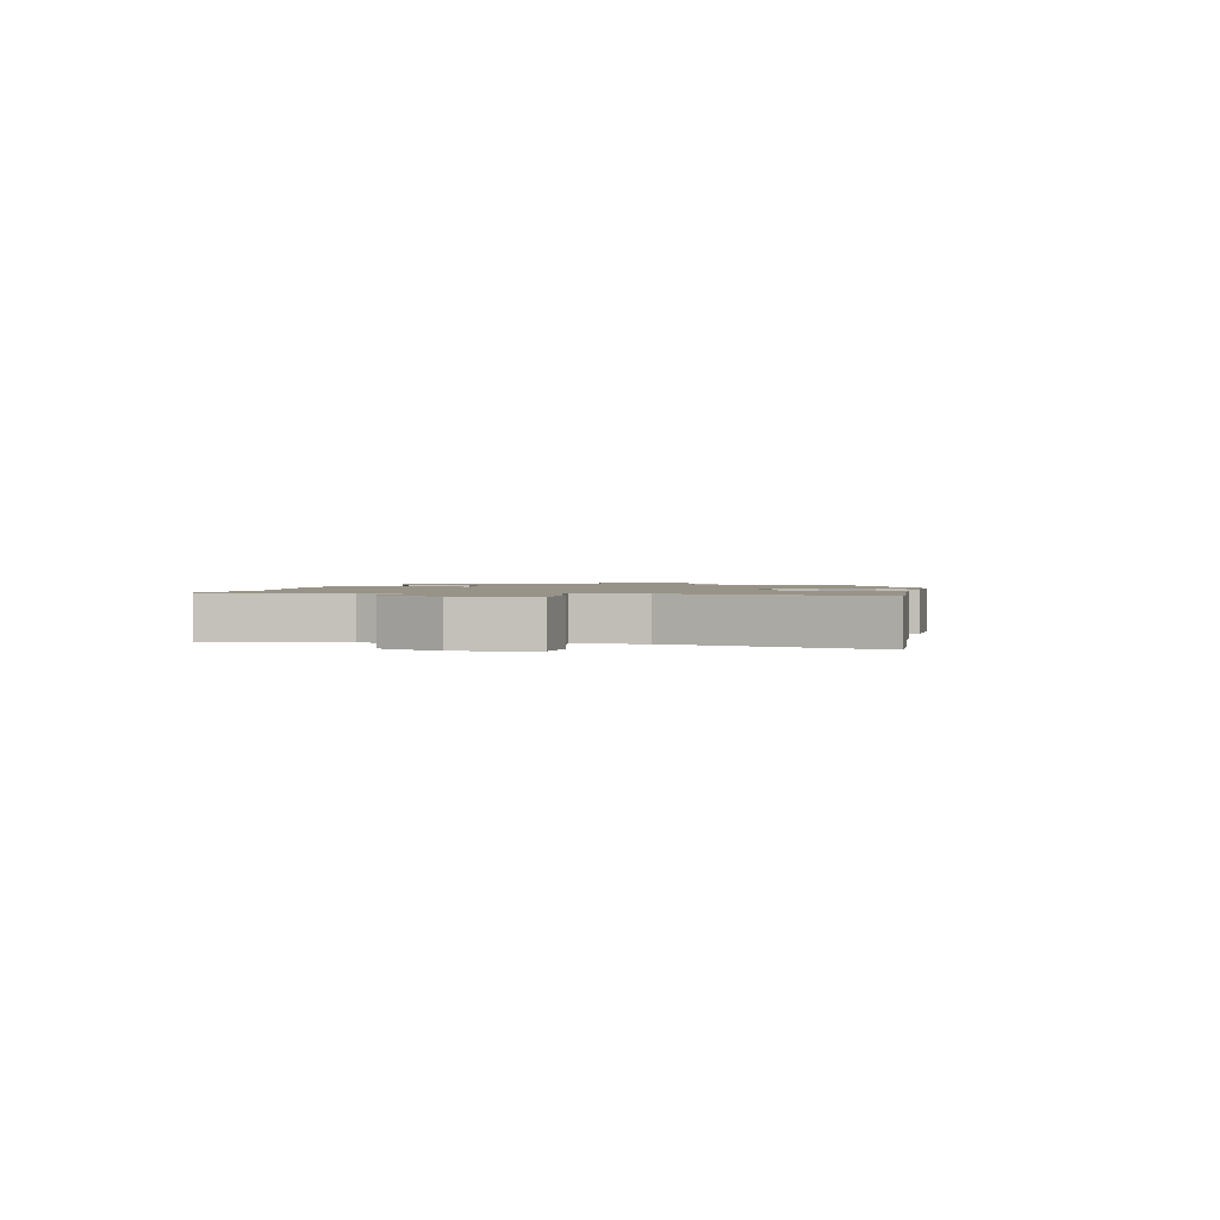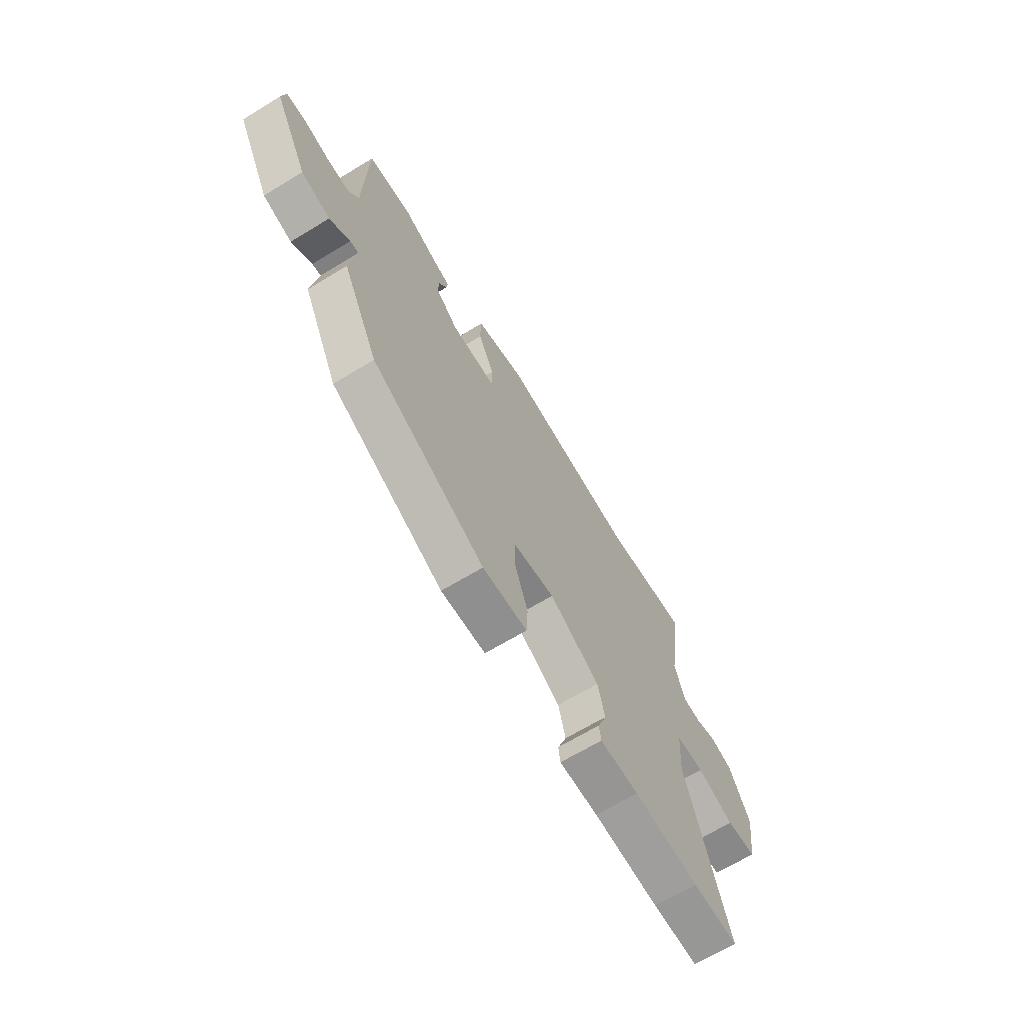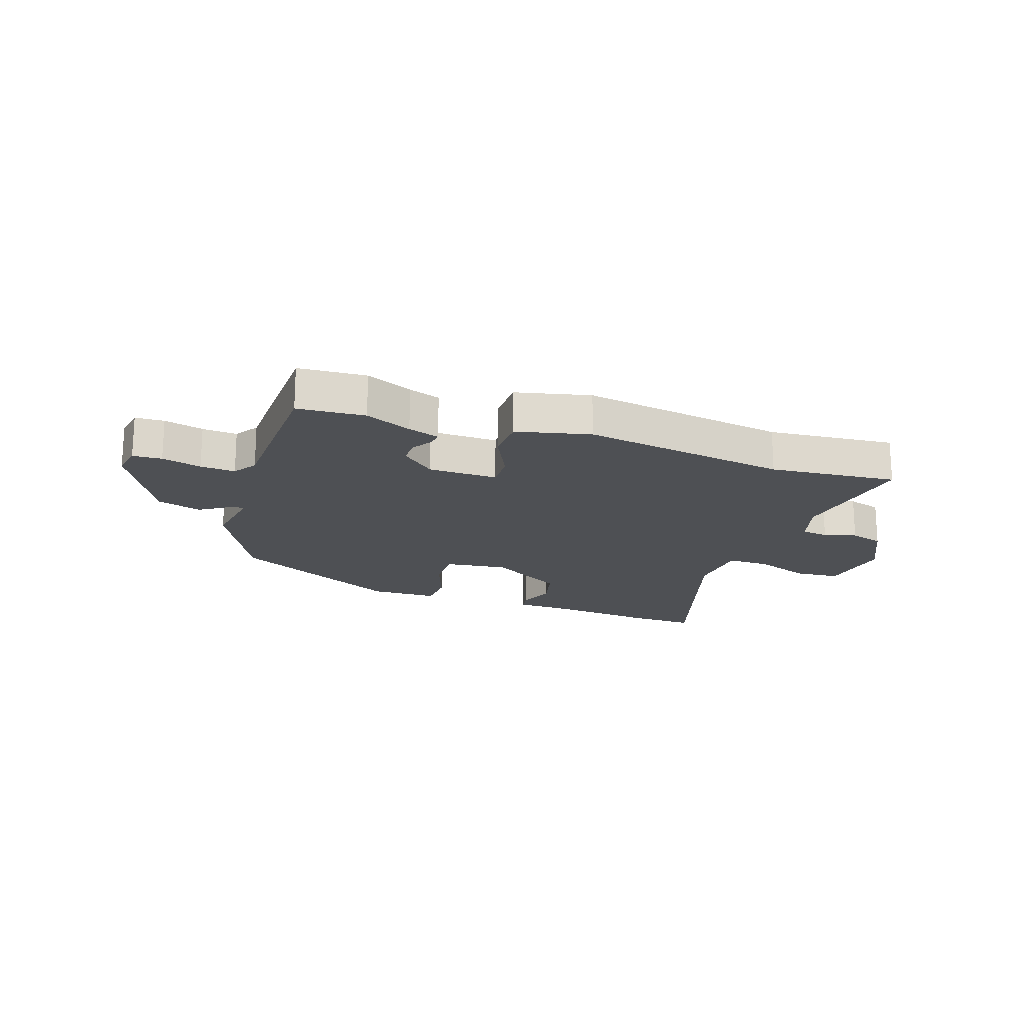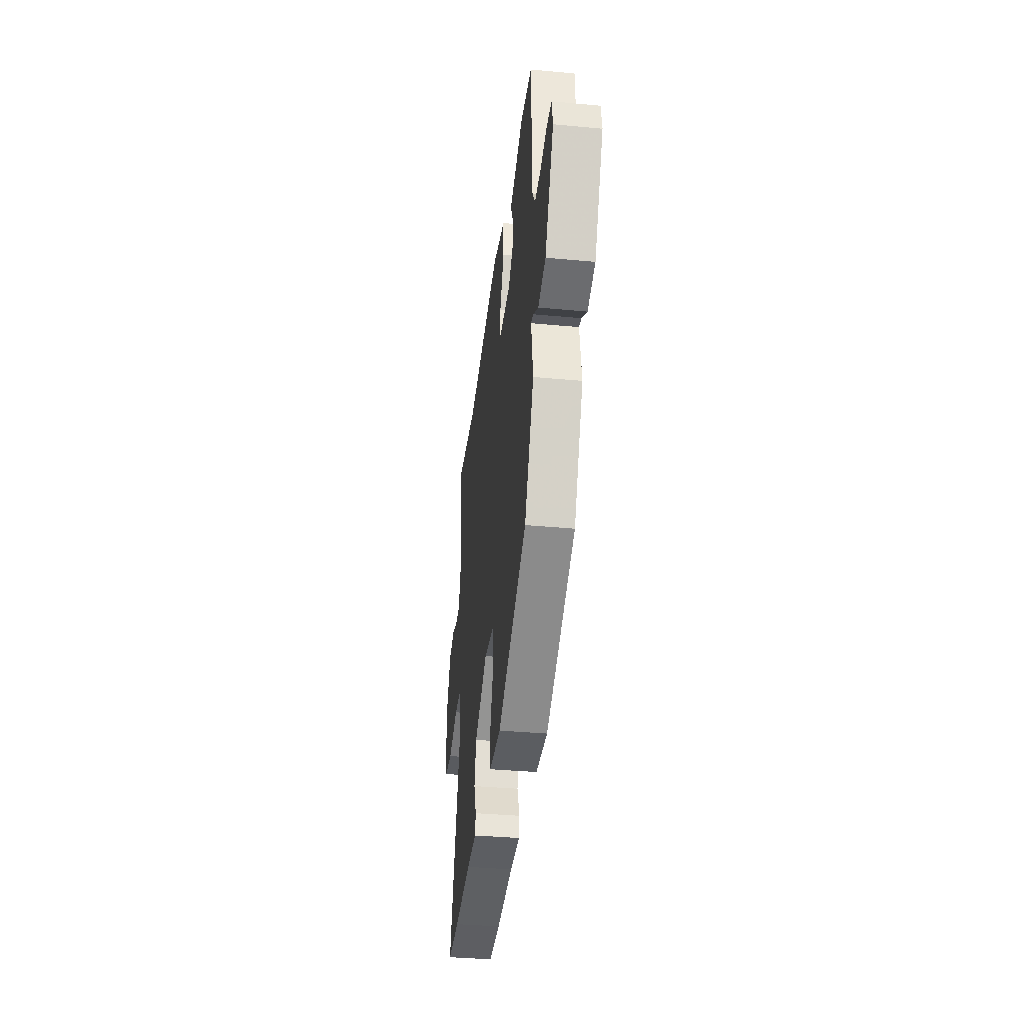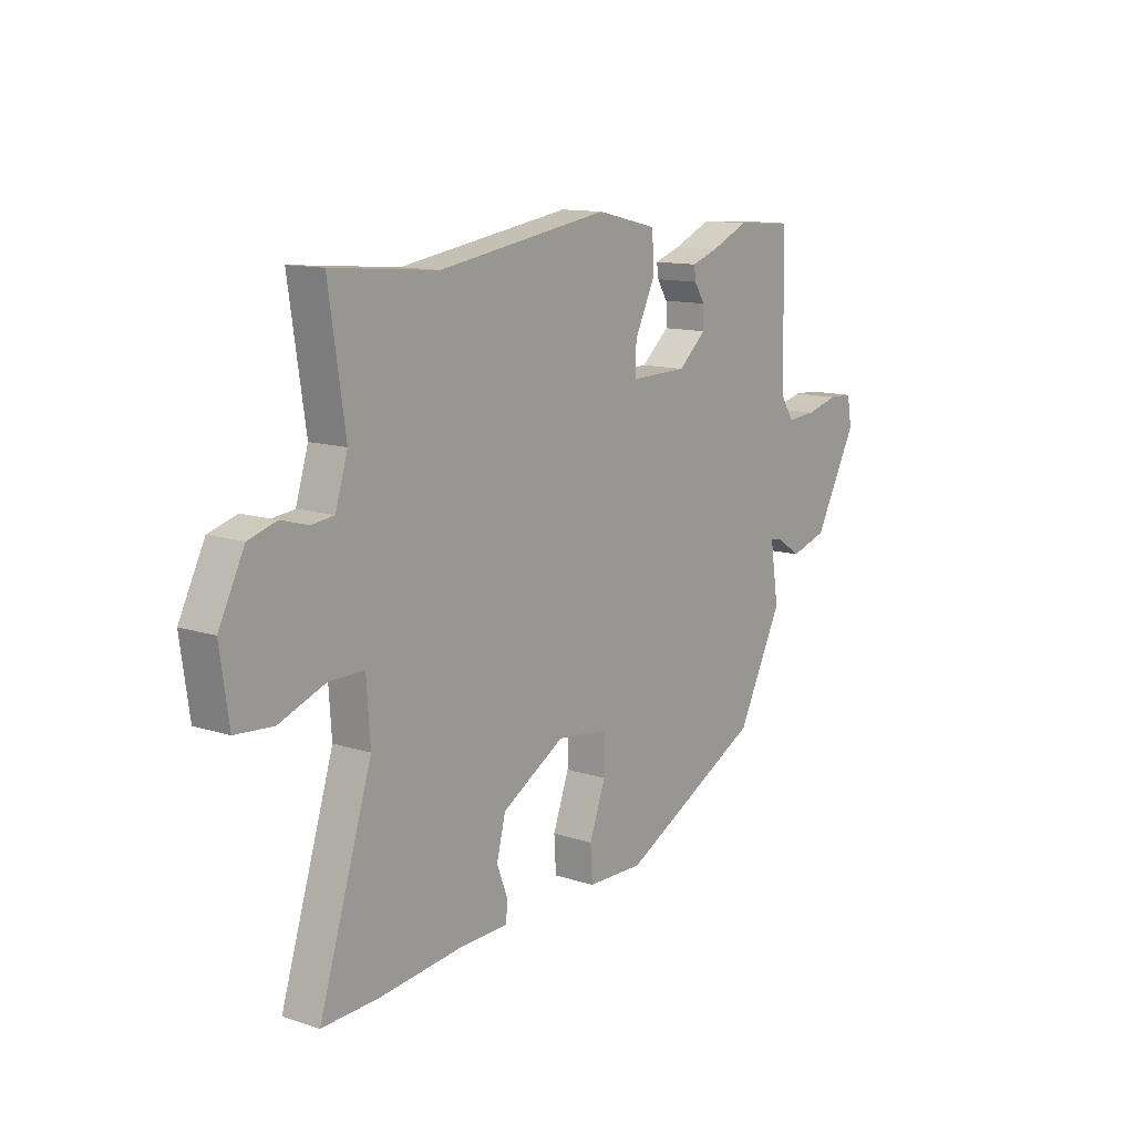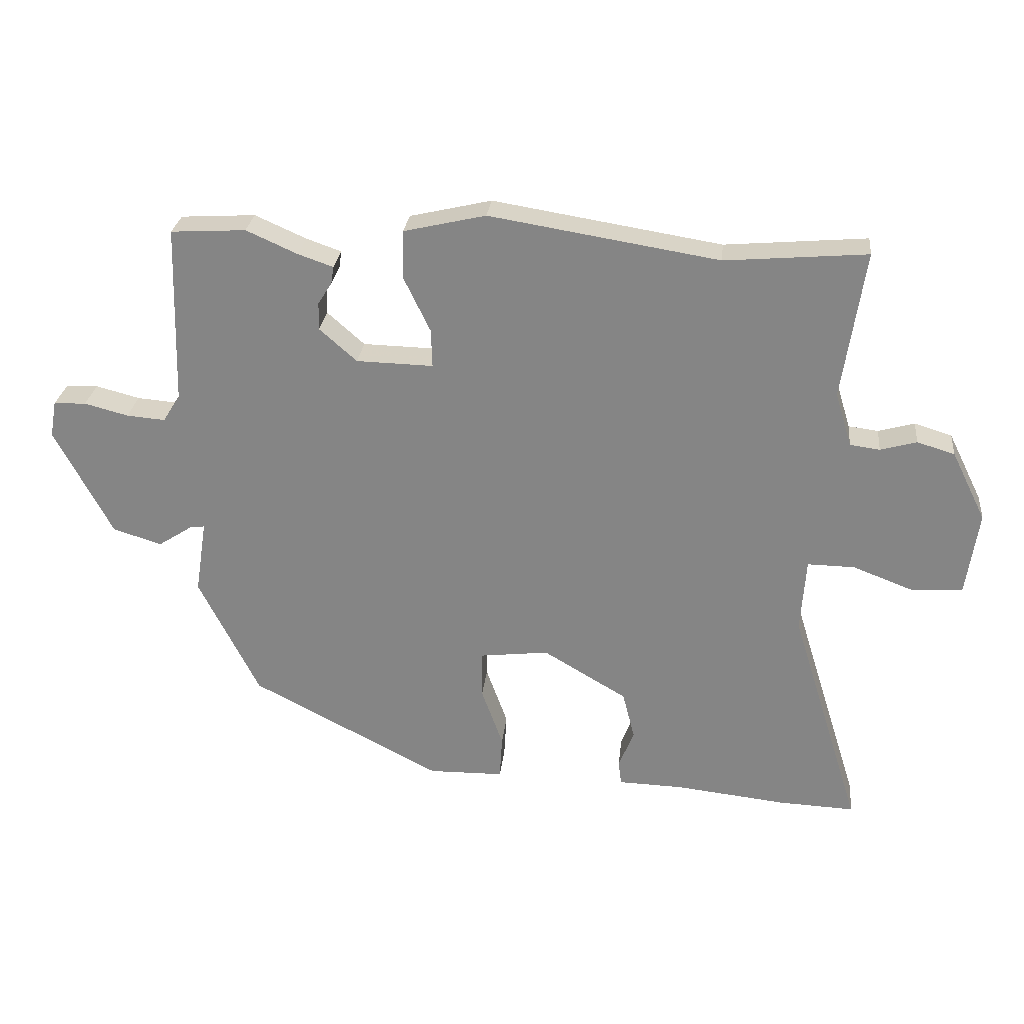
<metadata>
{"format":"obj","ext":"obj","renderer":"f3d","projection":"perspective","resolution":1024,"background":"white","views":[{"elev":1.4,"azim":102.7,"up":"+Y"},{"elev":-66.2,"azim":-58.5,"up":"+Z"},{"elev":-18.6,"azim":-18.7,"up":"+Y"},{"elev":-36.3,"azim":-97.0,"up":"+Z"},{"elev":12.3,"azim":127.3,"up":"+Z"},{"elev":27.2,"azim":6.2,"up":"+Z"}]}
</metadata>
<code>
v -0.436 0.07 -0.323
v -0.531 0.07 -0.134
v -0.513 0.07 -0.018
v -0.536 0.07 -0.021
v -0.59 0.07 -0.056
v -0.667 0.07 -0.032
v -0.757 0.07 0.138
v -0.747 0.07 0.195
v -0.696 0.07 0.197
v -0.627 0.07 0.179
v -0.566 0.07 0.174
v -0.539 0.07 0.216
v -0.531 0.07 0.498
v -0.413 0.07 0.505
v -0.332 0.07 0.469
v -0.277 0.07 0.45
v -0.281 0.07 0.423
v -0.303 0.07 0.388
v -0.304 0.07 0.345
v -0.245 0.07 0.293
v -0.124 0.07 0.29
v -0.126 0.07 0.35
v -0.168 0.07 0.437
v -0.166 0.07 0.513
v -0.037 0.07 0.543
v 0.323 0.07 0.485
v 0.546 0.07 0.504
v 0.511 0.07 0.271
v 0.537 0.07 0.186
v 0.584 0.07 0.18
v 0.641 0.07 0.196
v 0.7 0.07 0.178
v 0.754 0.07 0.069
v 0.735 0.07 -0.063
v 0.656 0.07 -0.069
v 0.559 0.07 -0.032
v 0.485 0.07 -0.031
v 0.477 0.07 -0.147
v 0.588 0.07 -0.504
v 0.468 0.07 -0.499
v 0.295 0.07 -0.48
v 0.192 0.07 -0.477
v 0.187 0.07 -0.44
v 0.211 0.07 -0.378
v 0.192 0.07 -0.303
v 0.06 0.07 -0.225
v -0.049 0.07 -0.238
v -0.049 0.07 -0.313
v -0.015 0.07 -0.407
v -0.019 0.07 -0.476
v -0.137 0.07 -0.478
v -0.436 0 -0.323
v -0.531 0 -0.134
v -0.513 0 -0.018
v -0.536 0 -0.021
v -0.59 0 -0.056
v -0.667 0 -0.032
v -0.757 0 0.138
v -0.747 0 0.195
v -0.696 0 0.197
v -0.627 0 0.179
v -0.566 0 0.174
v -0.539 0 0.216
v -0.531 0 0.498
v -0.413 0 0.505
v -0.332 0 0.469
v -0.277 0 0.45
v -0.281 0 0.423
v -0.303 0 0.388
v -0.304 0 0.345
v -0.245 0 0.293
v -0.124 0 0.29
v -0.126 0 0.35
v -0.168 0 0.437
v -0.166 0 0.513
v -0.037 0 0.543
v 0.323 0 0.485
v 0.546 0 0.504
v 0.511 0 0.271
v 0.537 0 0.186
v 0.584 0 0.18
v 0.641 0 0.196
v 0.7 0 0.178
v 0.754 0 0.069
v 0.735 0 -0.063
v 0.656 0 -0.069
v 0.559 0 -0.032
v 0.485 0 -0.031
v 0.477 0 -0.147
v 0.588 0 -0.504
v 0.468 0 -0.499
v 0.295 0 -0.48
v 0.192 0 -0.477
v 0.187 0 -0.44
v 0.211 0 -0.378
v 0.192 0 -0.303
v 0.06 0 -0.225
v -0.049 0 -0.238
v -0.049 0 -0.313
v -0.015 0 -0.407
v -0.019 0 -0.476
v -0.137 0 -0.478
f 1 2 3
f 51 1 3
f 50 51 3
f 49 50 3
f 48 49 3
f 47 48 3
f 46 47 3
f 41 42 43 44
f 41 44 45
f 40 41 45
f 39 40 45
f 38 39 45
f 37 38 45 46
f 34 35 36
f 33 34 36
f 32 33 36
f 31 32 36
f 30 31 36
f 29 30 36 37
f 37 46 3
f 29 37 3
f 28 29 3
f 24 25 26
f 23 24 26
f 22 23 26
f 26 27 28
f 22 26 28
f 21 22 28
f 15 16 17 18
f 15 18 19
f 14 15 19
f 13 14 19
f 12 13 19
f 11 12 19 20
f 8 9 10
f 7 8 10
f 6 7 10
f 5 6 10
f 4 5 10
f 4 10 11
f 20 21 28
f 11 20 28
f 4 11 28
f 3 4 28
f 54 53 52
f 54 52 102
f 54 102 101
f 54 101 100
f 54 100 99
f 54 99 98
f 54 98 97
f 95 94 93 92
f 96 95 92
f 96 92 91
f 96 91 90
f 96 90 89
f 97 96 89 88
f 87 86 85
f 87 85 84
f 87 84 83
f 87 83 82
f 87 82 81
f 88 87 81 80
f 54 97 88
f 54 88 80
f 54 80 79
f 77 76 75
f 77 75 74
f 77 74 73
f 79 78 77
f 79 77 73
f 79 73 72
f 69 68 67 66
f 70 69 66
f 70 66 65
f 70 65 64
f 70 64 63
f 71 70 63 62
f 61 60 59
f 61 59 58
f 61 58 57
f 61 57 56
f 61 56 55
f 62 61 55
f 79 72 71
f 79 71 62
f 79 62 55
f 79 55 54
f 1 52 53 2
f 2 53 54 3
f 3 54 55 4
f 4 55 56 5
f 5 56 57 6
f 6 57 58 7
f 7 58 59 8
f 8 59 60 9
f 9 60 61 10
f 10 61 62 11
f 11 62 63 12
f 12 63 64 13
f 13 64 65 14
f 14 65 66 15
f 15 66 67 16
f 16 67 68 17
f 17 68 69 18
f 18 69 70 19
f 19 70 71 20
f 20 71 72 21
f 21 72 73 22
f 22 73 74 23
f 23 74 75 24
f 24 75 76 25
f 25 76 77 26
f 26 77 78 27
f 27 78 79 28
f 28 79 80 29
f 29 80 81 30
f 30 81 82 31
f 31 82 83 32
f 32 83 84 33
f 33 84 85 34
f 34 85 86 35
f 35 86 87 36
f 36 87 88 37
f 37 88 89 38
f 38 89 90 39
f 39 90 91 40
f 40 91 92 41
f 41 92 93 42
f 42 93 94 43
f 43 94 95 44
f 44 95 96 45
f 45 96 97 46
f 46 97 98 47
f 47 98 99 48
f 48 99 100 49
f 49 100 101 50
f 50 101 102 51
f 51 102 52 1

</code>
